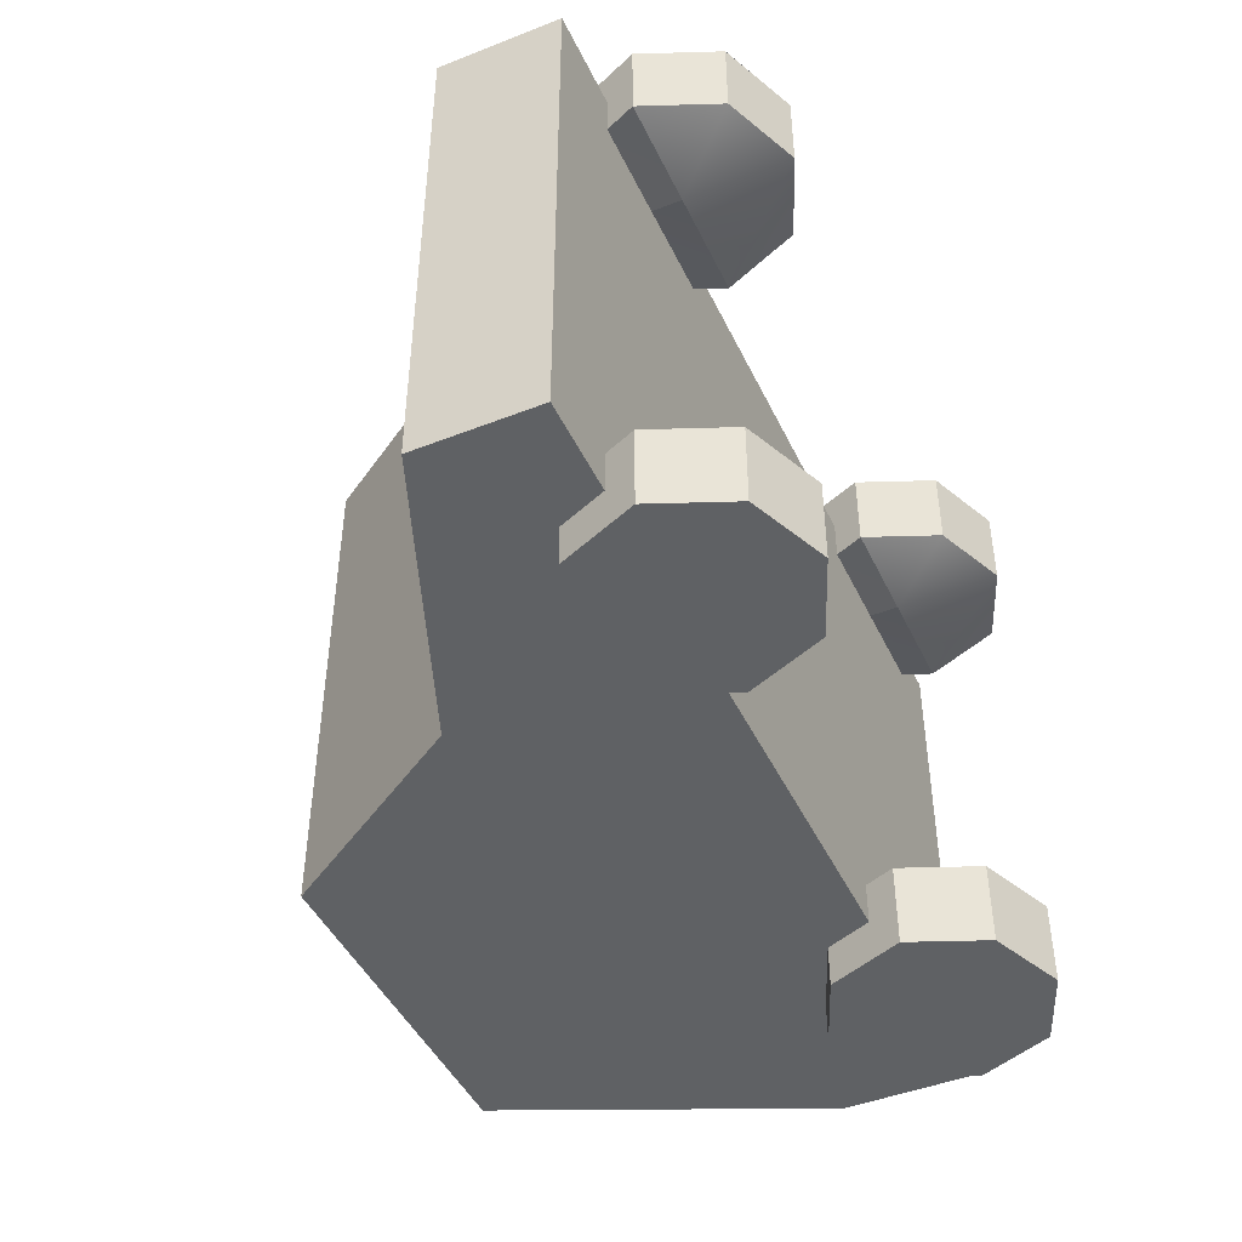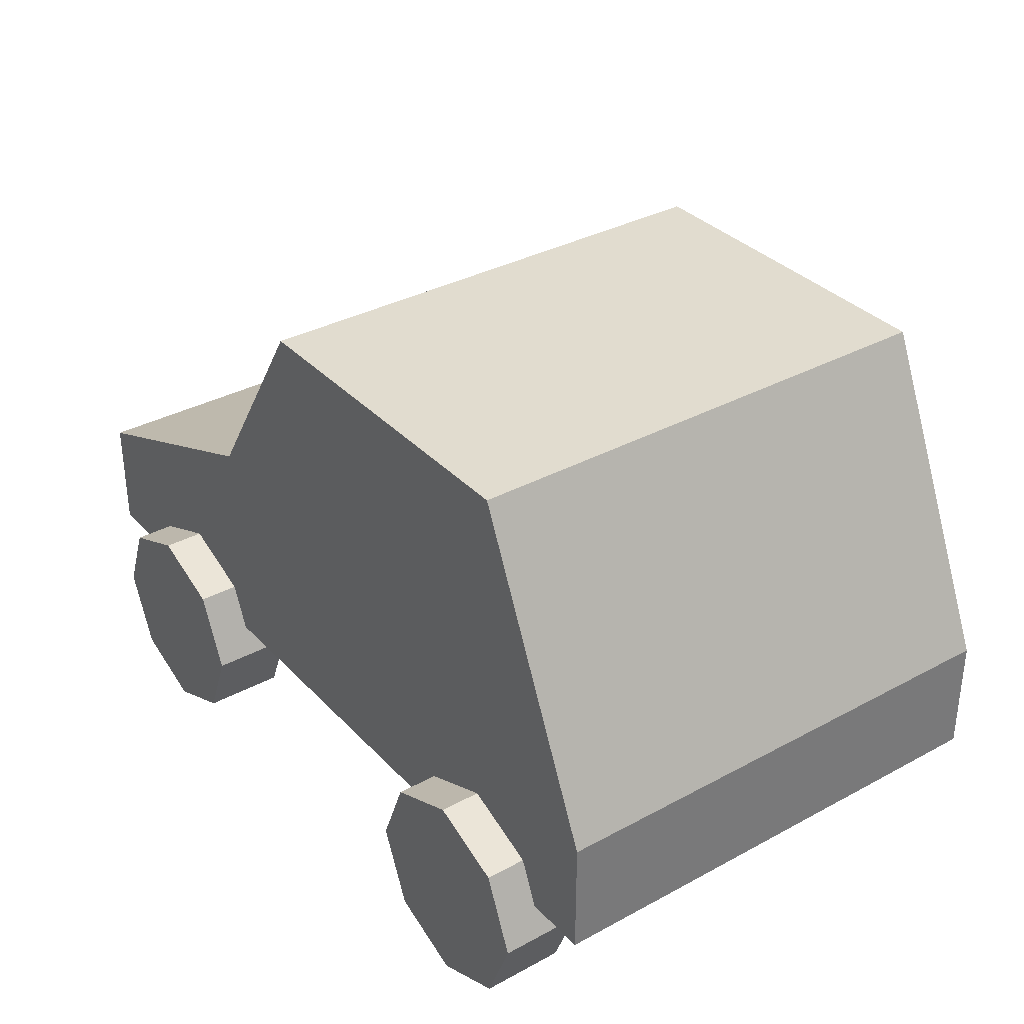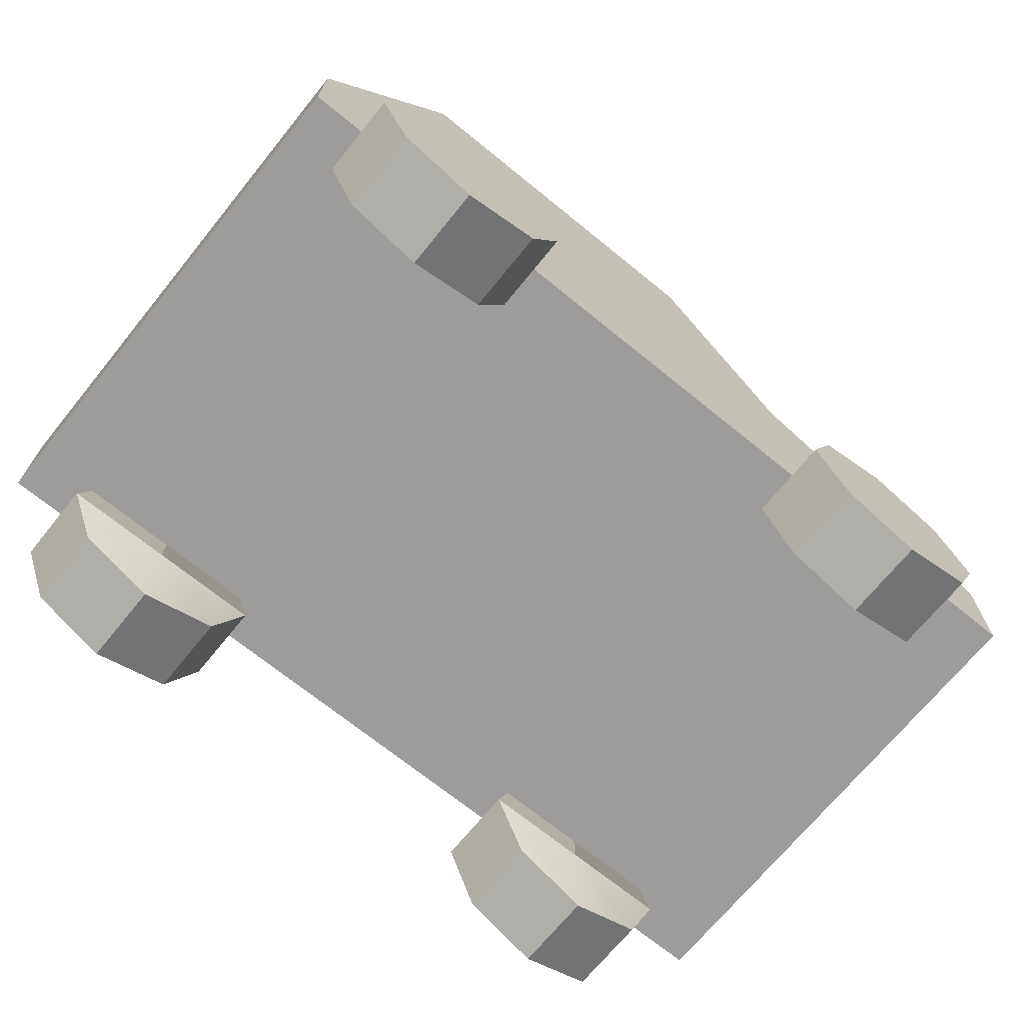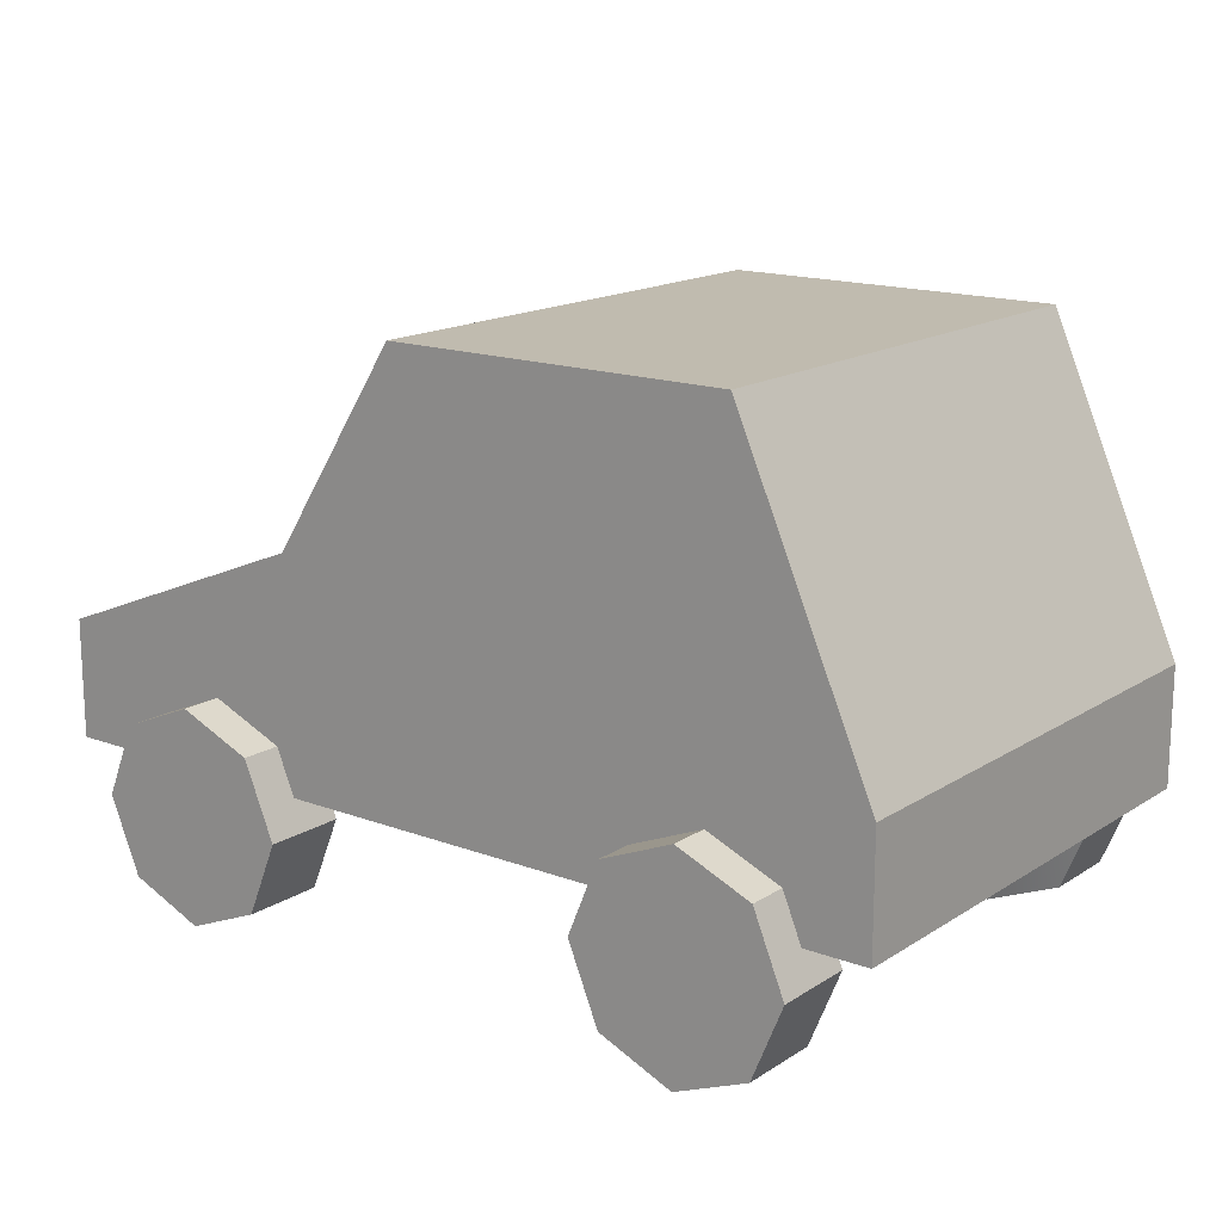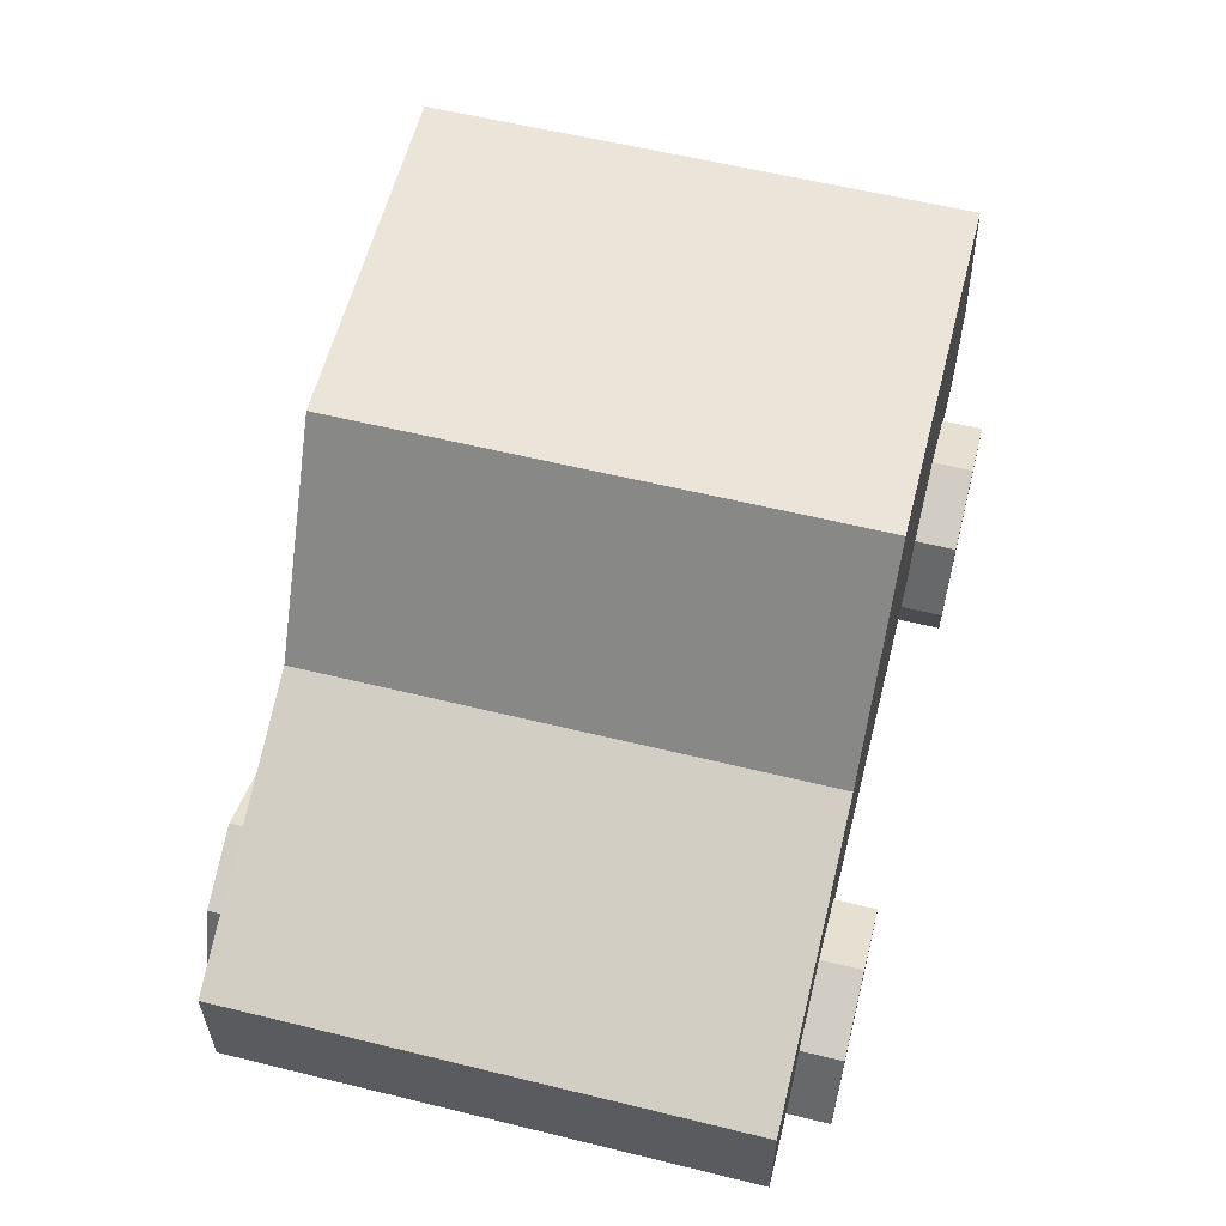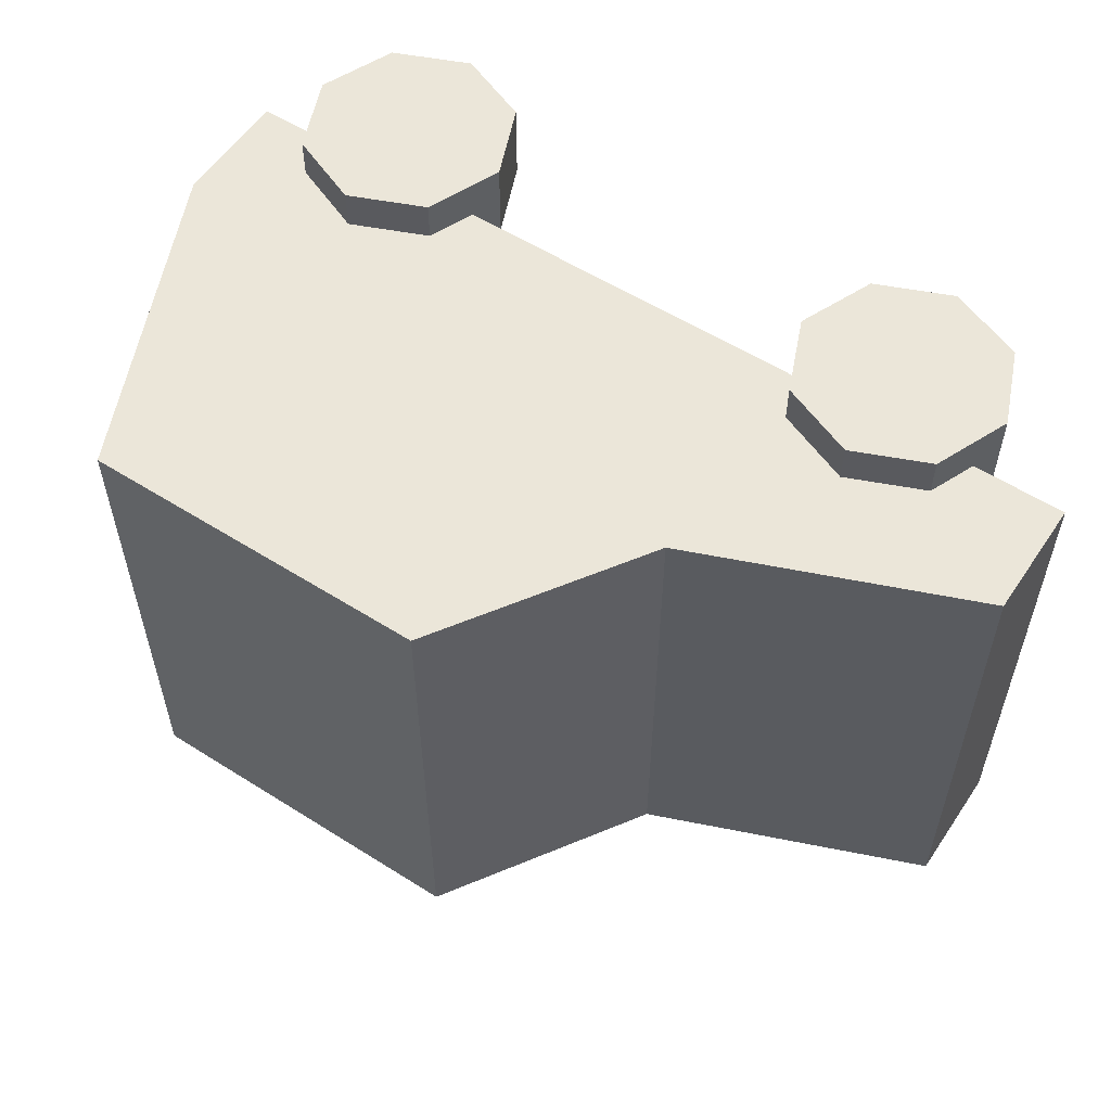
<metadata>
{"format":"obj","ext":"obj","renderer":"f3d","projection":"perspective","resolution":1024,"background":"white","views":[{"elev":-45.4,"azim":-65.6,"up":"+Z"},{"elev":34.2,"azim":53.8,"up":"+Y"},{"elev":-70.1,"azim":140.9,"up":"+Y"},{"elev":16.0,"azim":37.7,"up":"+Y"},{"elev":58.7,"azim":-75.8,"up":"+Y"},{"elev":56.2,"azim":-146.5,"up":"+Z"}]}
</metadata>
<code>
o Cube.001
v 1.434 0.9446 1
v 0.891 2.177 1
v -0.4826 2.177 1
v -1 1.378 1
v -2.093 0.9446 1
v 1.434 0.4756 1
v -2.093 0.4756 1
v -1.061 0.6552 1.16
v -1.357 0.778 1.16
v -1.653 0.6552 1.16
v -1.776 0.3588 1.16
v -1.061 0.6552 0.8381
v -1.357 0.778 0.8381
v -1.653 0.6552 0.8381
v -1.776 0.3588 0.8381
v -1.653 0.06246 0.8381
v -1.653 0.06246 1.16
v -1.357 -0.06031 1.16
v -1.357 -0.06031 0.8381
v -1.061 0.06246 0.8381
v -1.061 0.06246 1.16
v -0.9378 0.3588 1.16
v -0.9378 0.3588 0.8381
v -1 0.9446 1
v -1.557 0.9446 1
v 0.23 0.9446 1
v -1.357 0.3588 1.16
v -1.357 0.3588 0.8381
v -1.557 0.4756 1
v -1 0.4756 1
v 0.23 0.4756 1
v 1.107 0.6552 1.16
v 0.8107 0.778 1.16
v 0.5143 0.6552 1.16
v 0.3915 0.3588 1.16
v 1.107 0.6552 0.8381
v 0.8107 0.778 0.8381
v 0.5143 0.6552 0.8381
v 0.3915 0.3588 0.8381
v 0.5143 0.06246 0.8381
v 0.5143 0.06246 1.16
v 0.8107 -0.06031 1.16
v 0.8107 -0.06031 0.8381
v 1.107 0.06246 0.8381
v 1.107 0.06246 1.16
v 1.23 0.3588 1.16
v 1.23 0.3588 0.8381
v 0.8107 0.3588 1.16
v 0.8107 0.3588 0.8381
v 1.434 0.9446 -1
v 0.891 2.177 -1
v -0.4826 2.177 -1
v -1 1.378 -1
v -2.093 0.9446 -1
v 1.434 0.4756 -1
v -2.093 0.4756 -1
v -1.061 0.6552 -1.16
v -1.357 0.778 -1.16
v -1.653 0.6552 -1.16
v -1.776 0.3588 -1.16
v -1.061 0.6552 -0.8381
v -1.357 0.778 -0.8381
v -1.653 0.6552 -0.8381
v -1.776 0.3588 -0.8381
v -1.653 0.06246 -0.8381
v -1.653 0.06246 -1.16
v -1.357 -0.06031 -1.16
v -1.357 -0.06031 -0.8381
v -1.061 0.06246 -0.8381
v -1.061 0.06246 -1.16
v -0.9378 0.3588 -1.16
v -0.9378 0.3588 -0.8381
v -1 0.9446 -1
v -1.557 0.9446 -1
v 0.23 0.9446 -1
v -1.357 0.3588 -1.16
v -1.357 0.3588 -0.8381
v -1.557 0.4756 -1
v -1 0.4756 -1
v 0.23 0.4756 -1
v -1 1.378 0
v -2.093 0.9446 0
v 1.434 0.4756 0
v -2.093 0.4756 0
v 1.434 0.9446 0
v 0.891 2.177 0
v -0.4826 2.177 0
v 1.107 0.6552 -1.16
v 0.8107 0.778 -1.16
v 0.5143 0.6552 -1.16
v 0.3915 0.3588 -1.16
v 1.107 0.6552 -0.8381
v 0.8107 0.778 -0.8381
v 0.5143 0.6552 -0.8381
v 0.3915 0.3588 -0.8381
v 0.5143 0.06246 -0.8381
v 0.5143 0.06246 -1.16
v 0.8107 -0.06031 -1.16
v 0.8107 -0.06031 -0.8381
v 1.107 0.06246 -0.8381
v 1.107 0.06246 -1.16
v 1.23 0.3588 -1.16
v 1.23 0.3588 -0.8381
v 0.8107 0.3588 -1.16
v 0.8107 0.3588 -0.8381
f 28 15 14 13
f 23 28 13 12
f 22 27 18 21
f 10 11 27 9
f 49 39 38 37
f 47 49 37 36
f 46 48 42 45
f 34 35 48 33
f 77 62 63 64
f 72 61 62 77
f 71 70 67 76
f 59 58 76 60
f 105 93 94 95
f 103 92 93 105
f 102 101 98 104
f 90 89 104 91
f 25 24 4 5
f 85 86 2 1
f 84 83 6 31 30 29 7
f 85 1 6 83
f 86 87 3 2
f 12 8 22 23
f 15 11 10 14
f 16 17 11 15
f 19 18 17 16
f 23 22 21 20
f 20 21 18 19
f 14 10 9 13
f 1 2 3 26
f 4 24 26 3
f 13 9 8 12
f 23 20 19 28
f 16 15 28 19
f 8 9 27 22
f 17 18 27 11
f 5 7 29 25
f 25 29 30 24
f 24 30 31 26
f 6 1 26 31
f 3 87 81 4
f 5 82 84 7
f 5 4 81 82
f 36 32 46 47
f 39 35 34 38
f 40 41 35 39
f 43 42 41 40
f 47 46 45 44
f 44 45 42 43
f 38 34 33 37
f 37 33 32 36
f 47 44 43 49
f 40 39 49 43
f 32 33 48 46
f 41 42 48 35
f 74 54 53 73
f 85 50 51 86
f 84 56 78 79 80 55 83
f 85 83 55 50
f 86 51 52 87
f 61 72 71 57
f 64 63 59 60
f 65 64 60 66
f 68 65 66 67
f 72 69 70 71
f 69 68 67 70
f 63 62 58 59
f 50 75 52 51
f 53 52 75 73
f 62 61 57 58
f 72 77 68 69
f 65 68 77 64
f 57 71 76 58
f 66 60 76 67
f 54 74 78 56
f 74 73 79 78
f 73 75 80 79
f 55 80 75 50
f 52 53 81 87
f 54 56 84 82
f 54 82 81 53
f 92 103 102 88
f 95 94 90 91
f 96 95 91 97
f 99 96 97 98
f 103 100 101 102
f 100 99 98 101
f 94 93 89 90
f 93 92 88 89
f 103 105 99 100
f 96 99 105 95
f 88 102 104 89
f 97 91 104 98

</code>
